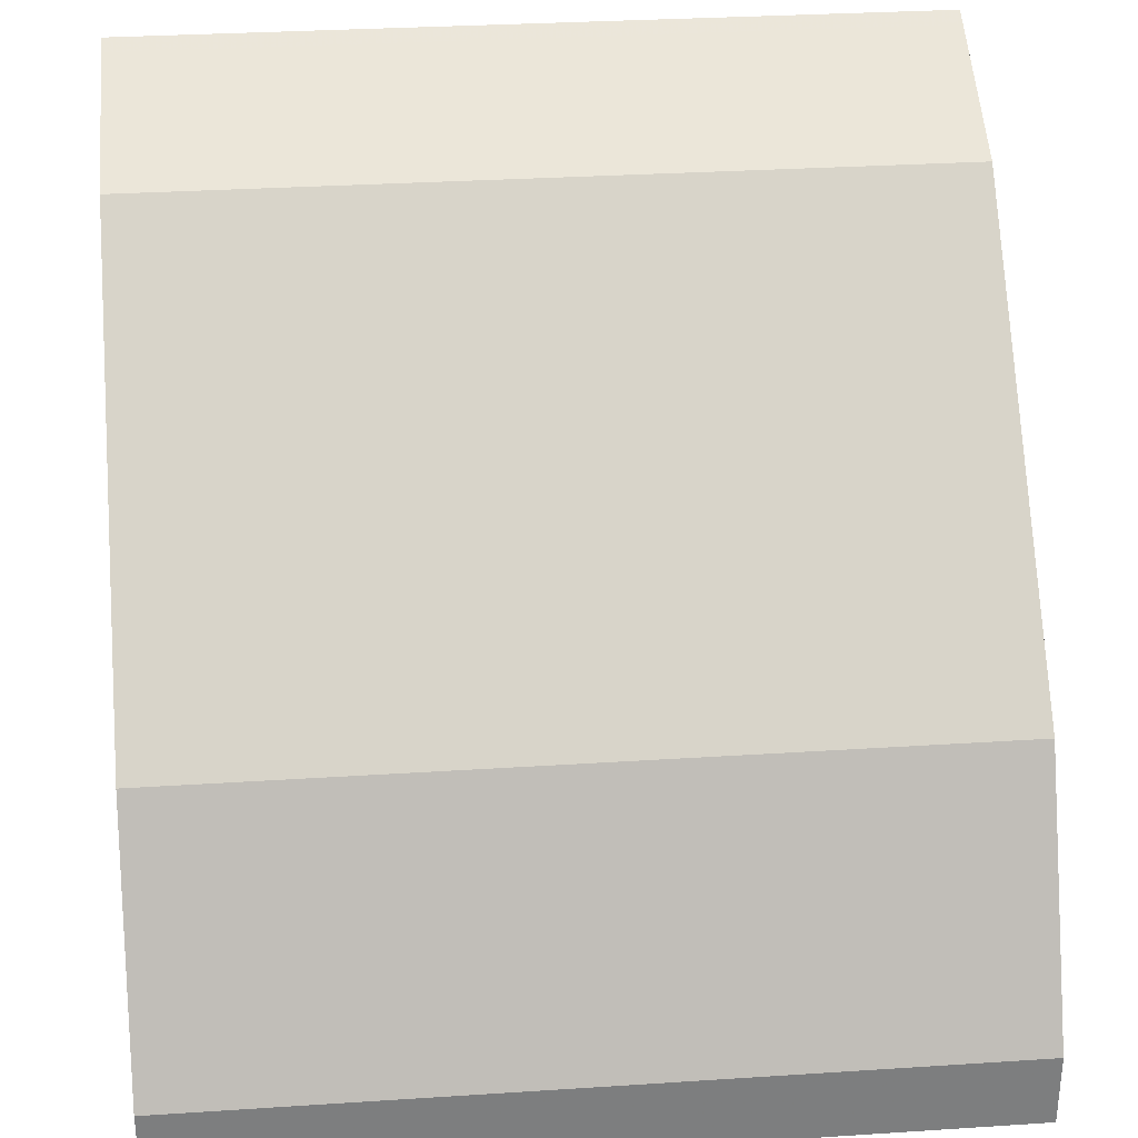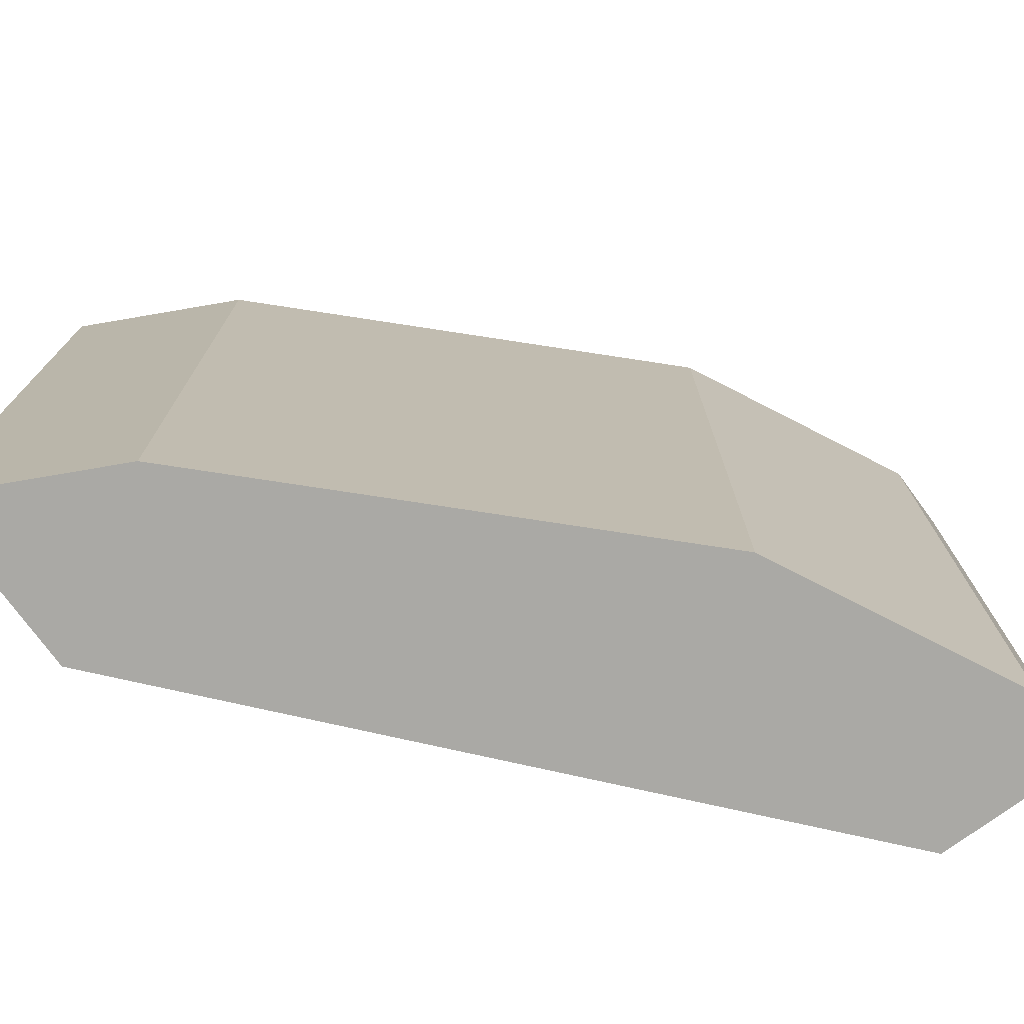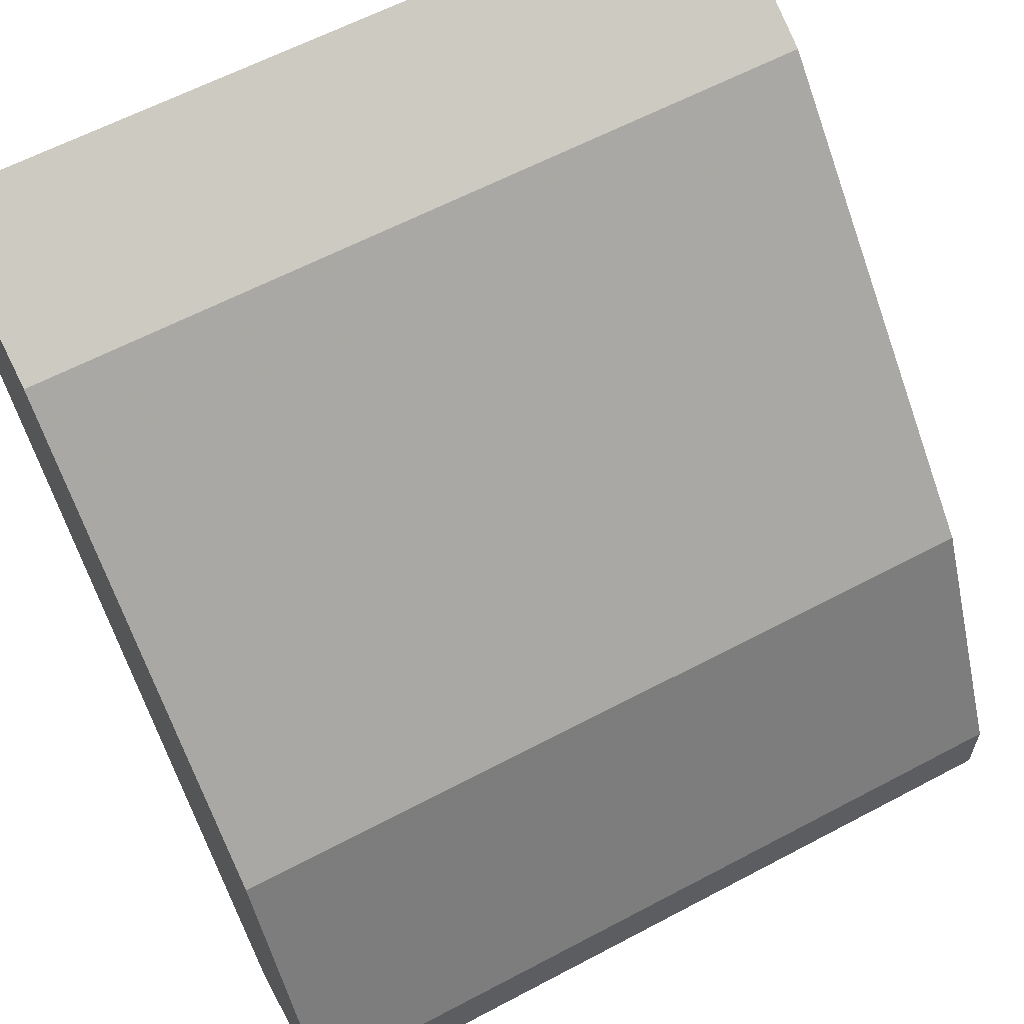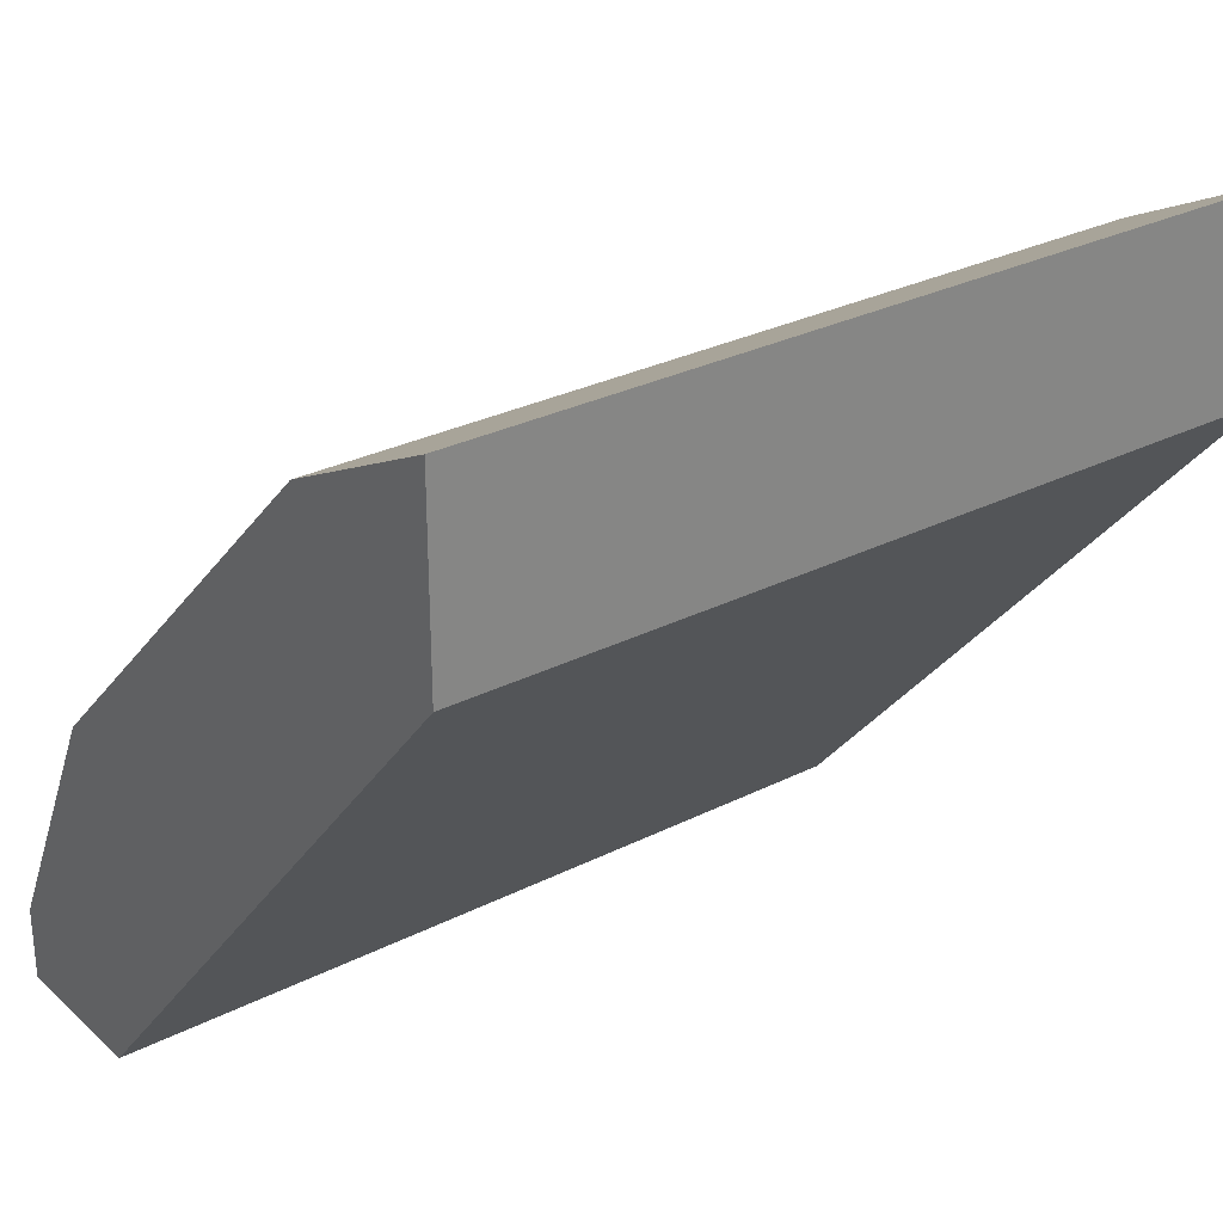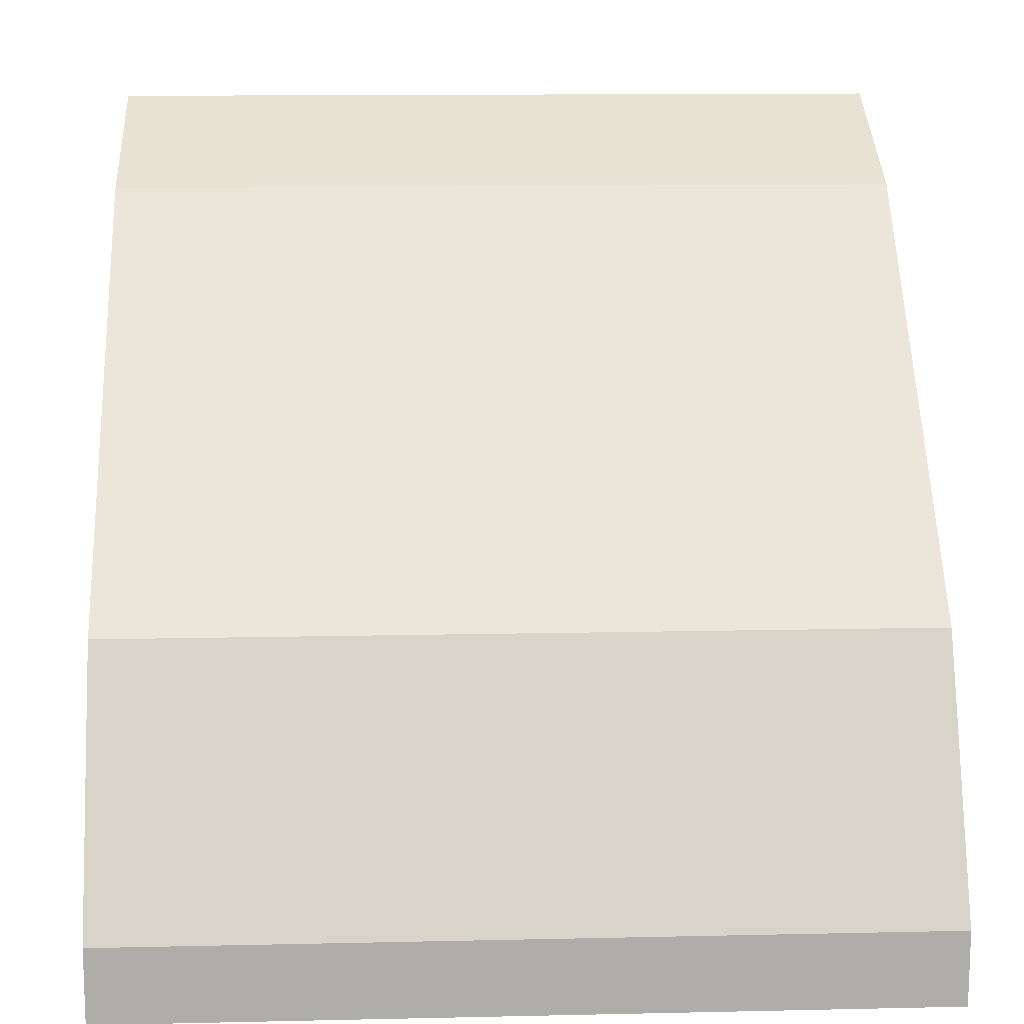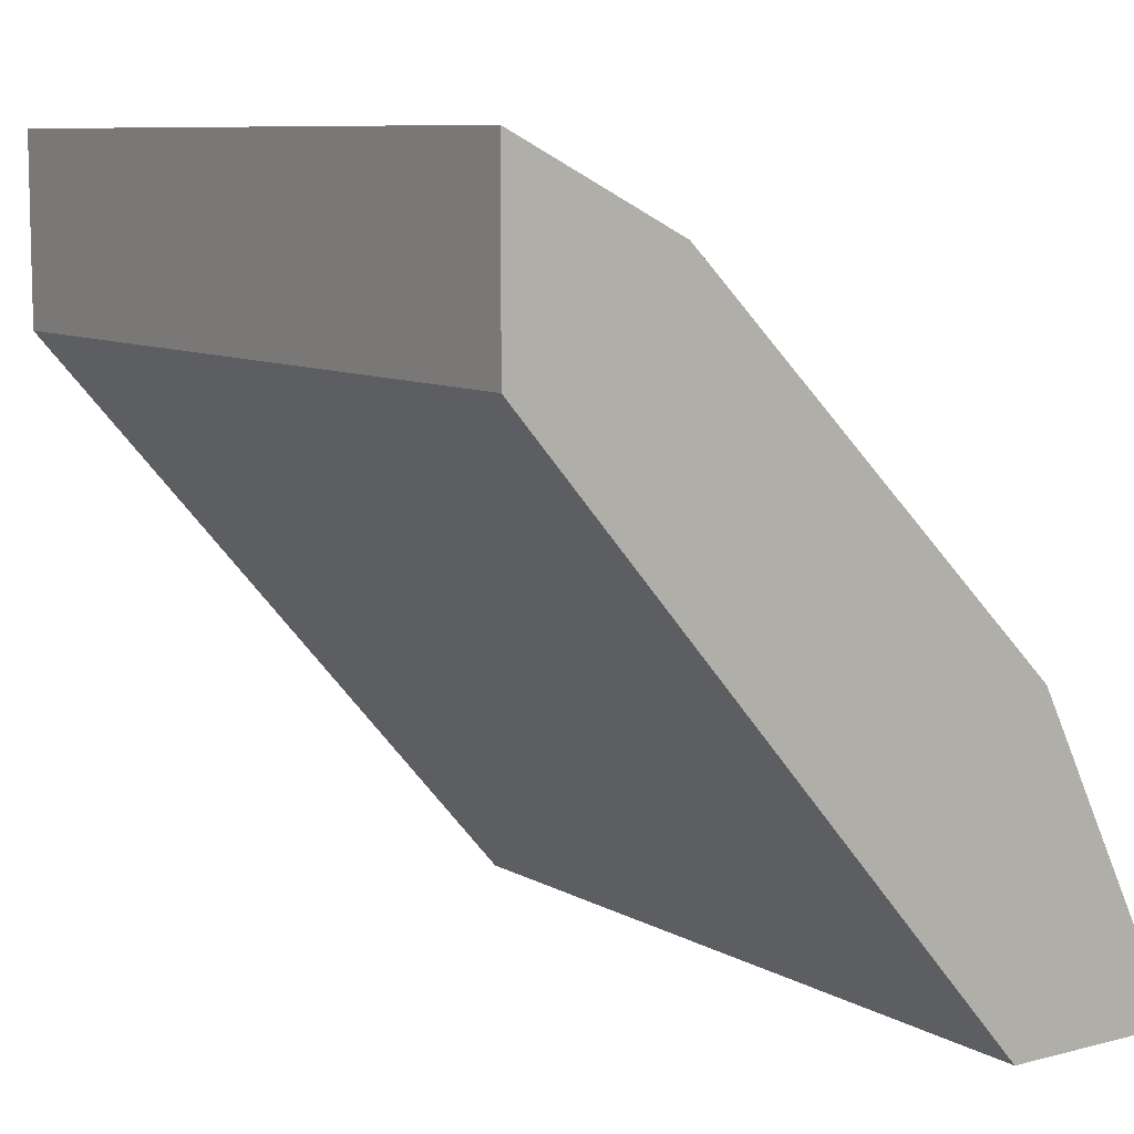
<metadata>
{"format":"obj","ext":"obj","renderer":"f3d","projection":"perspective","resolution":1024,"background":"white","views":[{"elev":31.1,"azim":84.7,"up":"+Z"},{"elev":-75.3,"azim":36.3,"up":"+Y"},{"elev":61.7,"azim":61.7,"up":"+Z"},{"elev":28.8,"azim":-127.2,"up":"+Z"},{"elev":13.0,"azim":87.1,"up":"+Z"},{"elev":8.7,"azim":-34.7,"up":"+Z"}]}
</metadata>
<code>
v 0.2798 0.2396 0.5671
v 0.2874 0.2396 0.5633
v 0.2798 0.2396 0.4808
v 0.2798 -0.128 0.5671
v 0.3334 0.2396 0.5403
v 0.2874 -0.128 0.5633
v 0.3204 -0.128 0.5468
v 0.517 0.2396 0.2074
v 0.517 -0.128 0.2074
v 0.2798 -0.128 0.4809
v 0.3564 0.2396 0.5288
v 0.3334 -0.128 0.5403
v 0.5863 0.2396 0.2074
v 0.5863 -0.128 0.2074
v 0.3909 0.2396 0.4943
v 0.3564 -0.128 0.5288
v 0.5863 0.2396 0.2414
v 0.5863 -0.128 0.2414
v 0.5288 0.2396 0.3564
v 0.3909 -0.128 0.4943
v 0.5699 0.2396 0.2741
v 0.5813 -0.128 0.2514
v 0.5288 -0.128 0.3564
f 5 16 11
f 4 20 16
f 21 23 22
f 4 16 12
f 4 12 7
f 4 7 6
f 5 7 12
f 5 12 16
f 8 13 14
f 15 23 19
f 11 16 20
f 11 20 15
f 13 17 18
f 13 18 14
f 15 20 23
f 17 21 22
f 17 22 18
f 19 23 21
f 4 23 20
f 8 14 9
f 4 22 23
f 4 10 9
f 4 14 18
f 4 18 22
f 1 2 5
f 1 11 15
f 1 15 19
f 1 19 21
f 1 21 17
f 1 17 13
f 1 13 8
f 1 8 3
f 1 5 11
f 1 10 4
f 1 4 6
f 1 6 2
f 2 6 7
f 2 7 5
f 3 8 9
f 3 9 10
f 4 9 14
f 1 3 10

</code>
